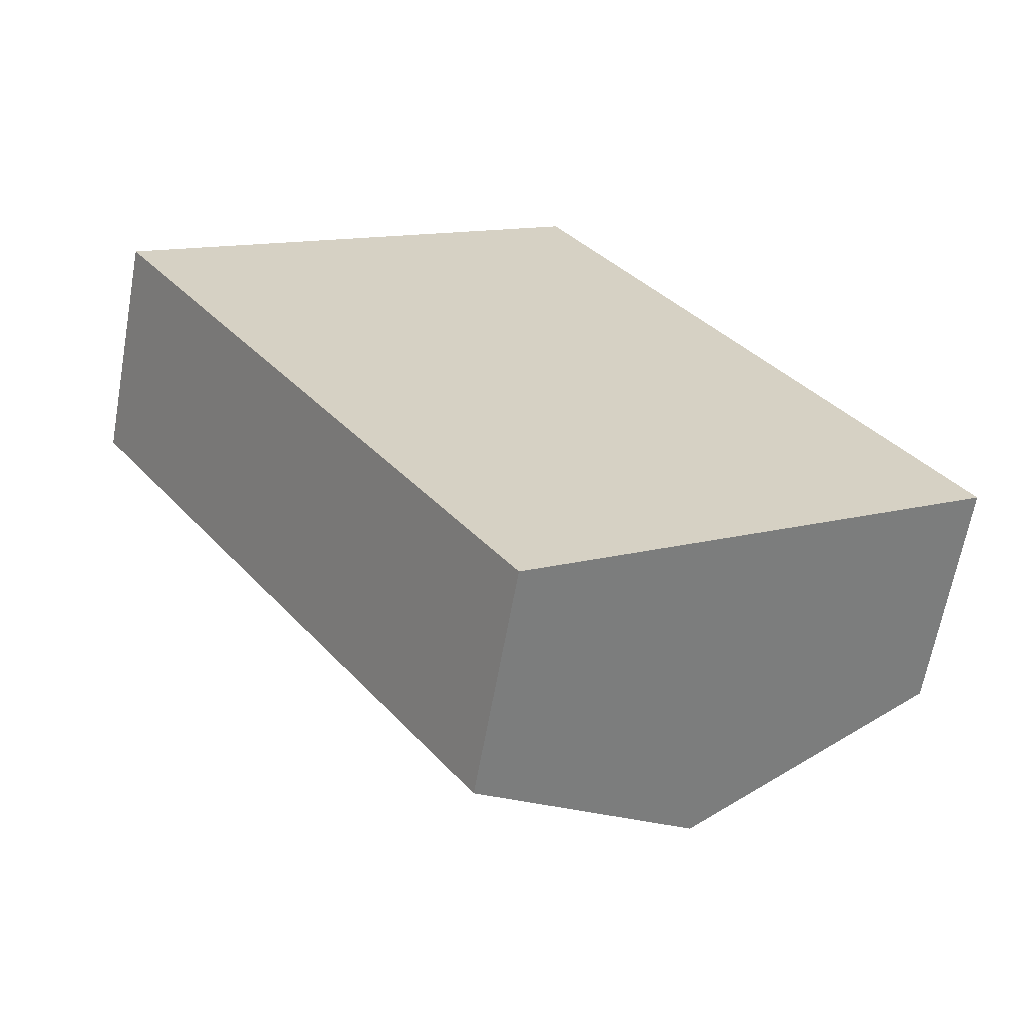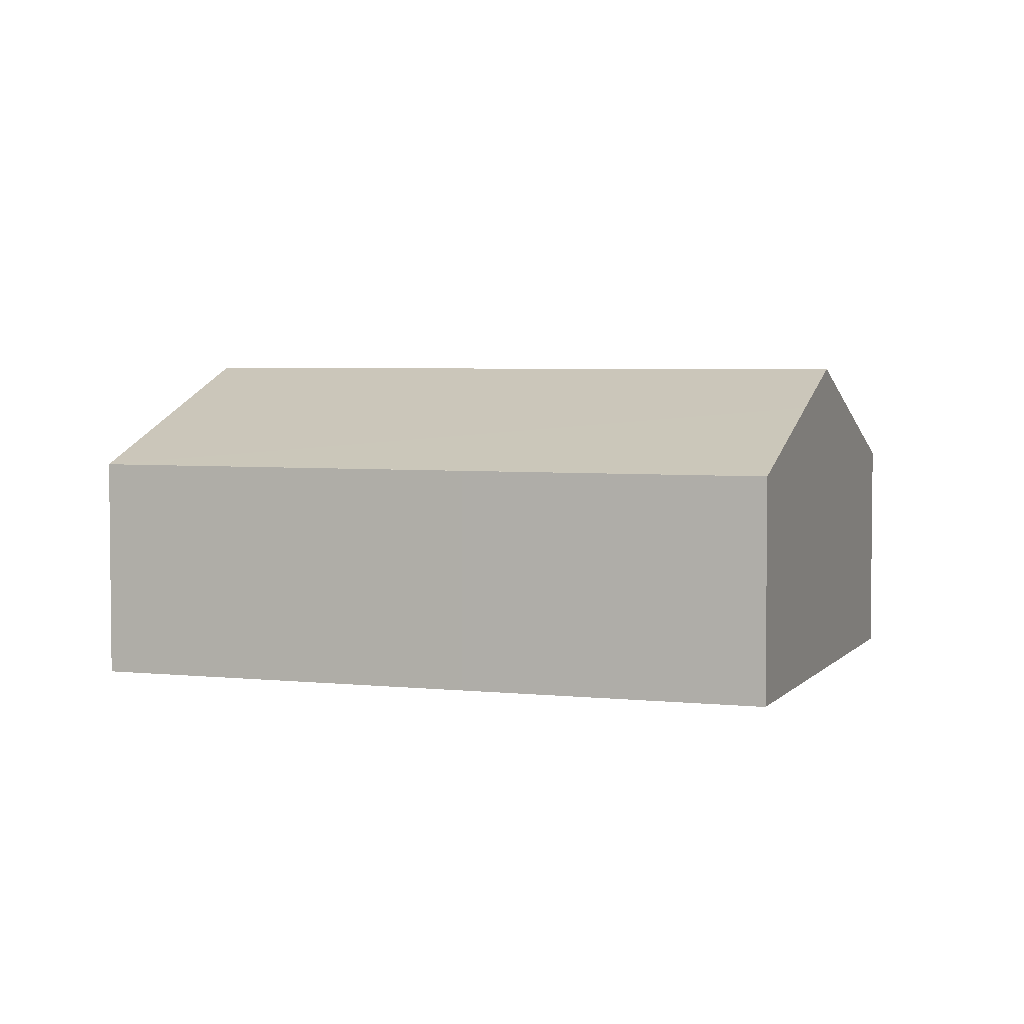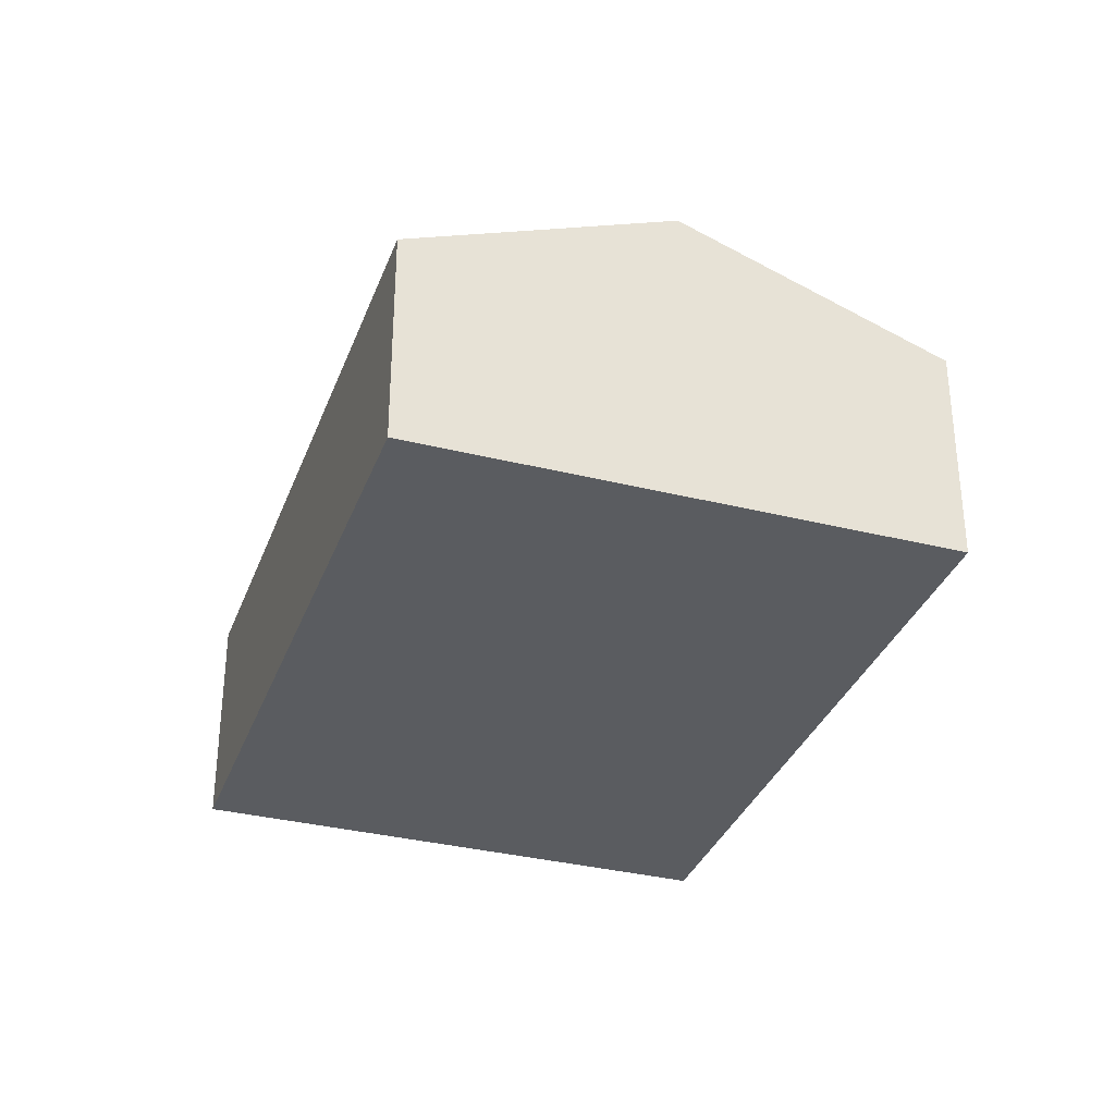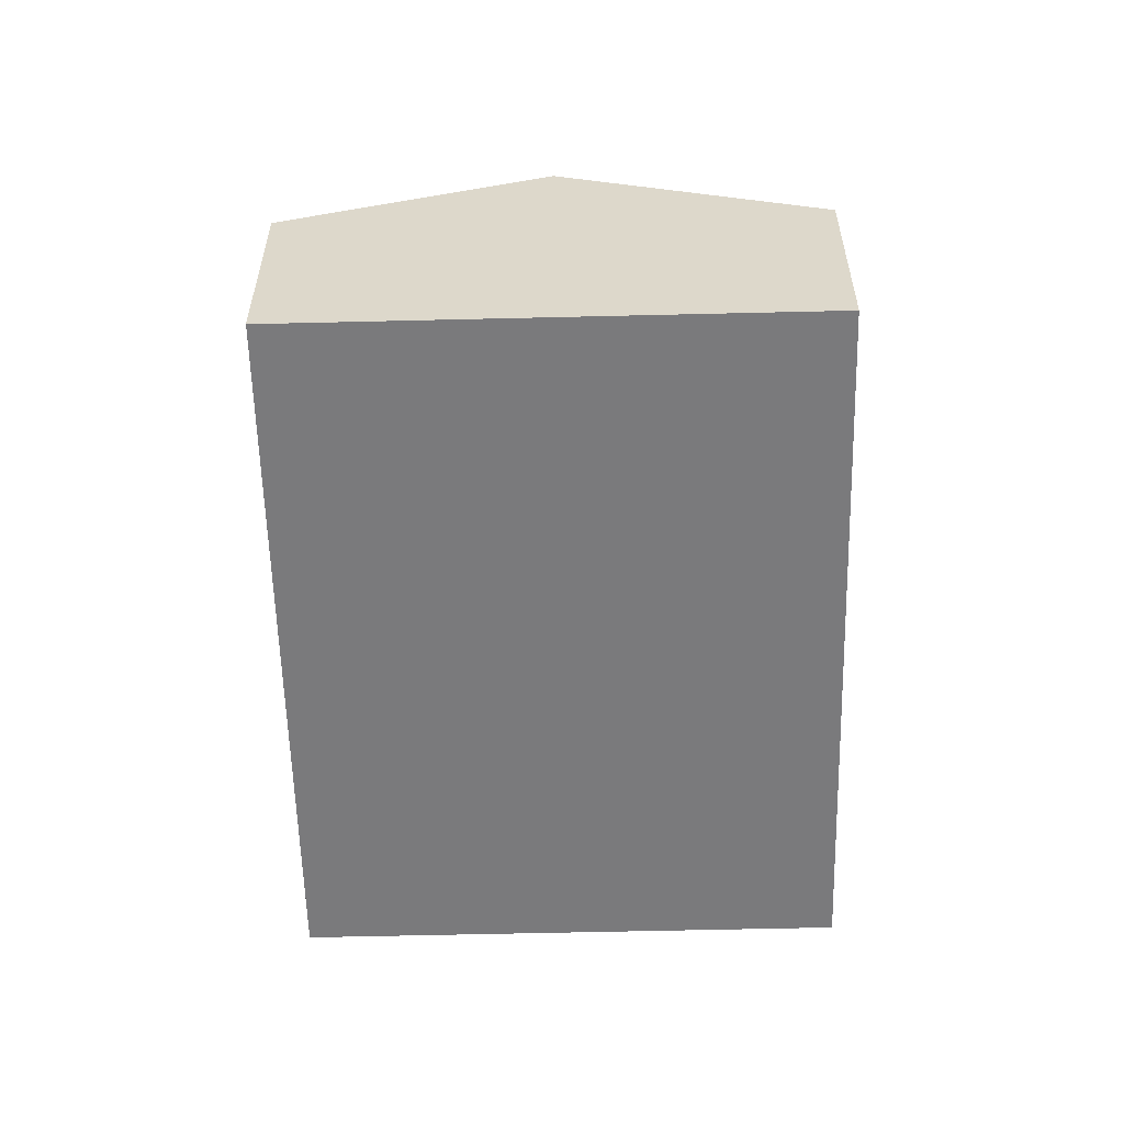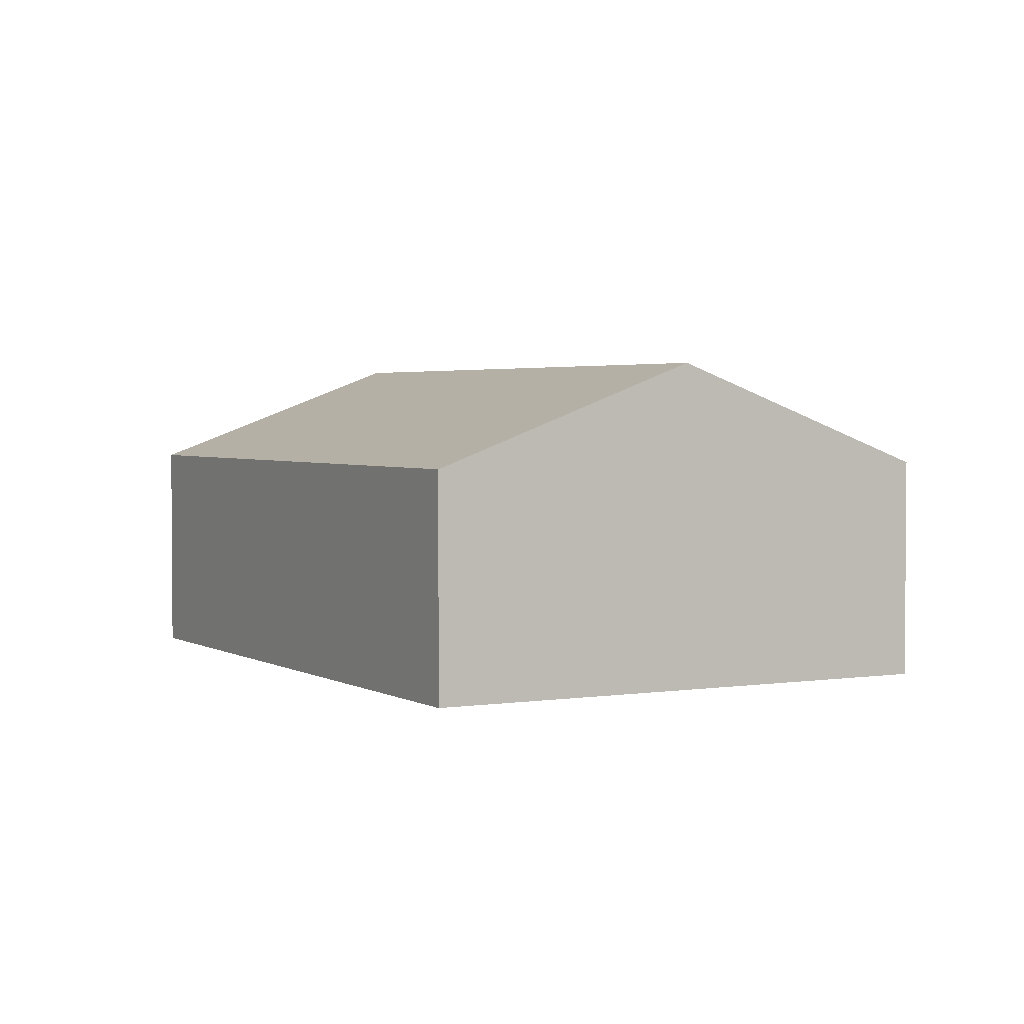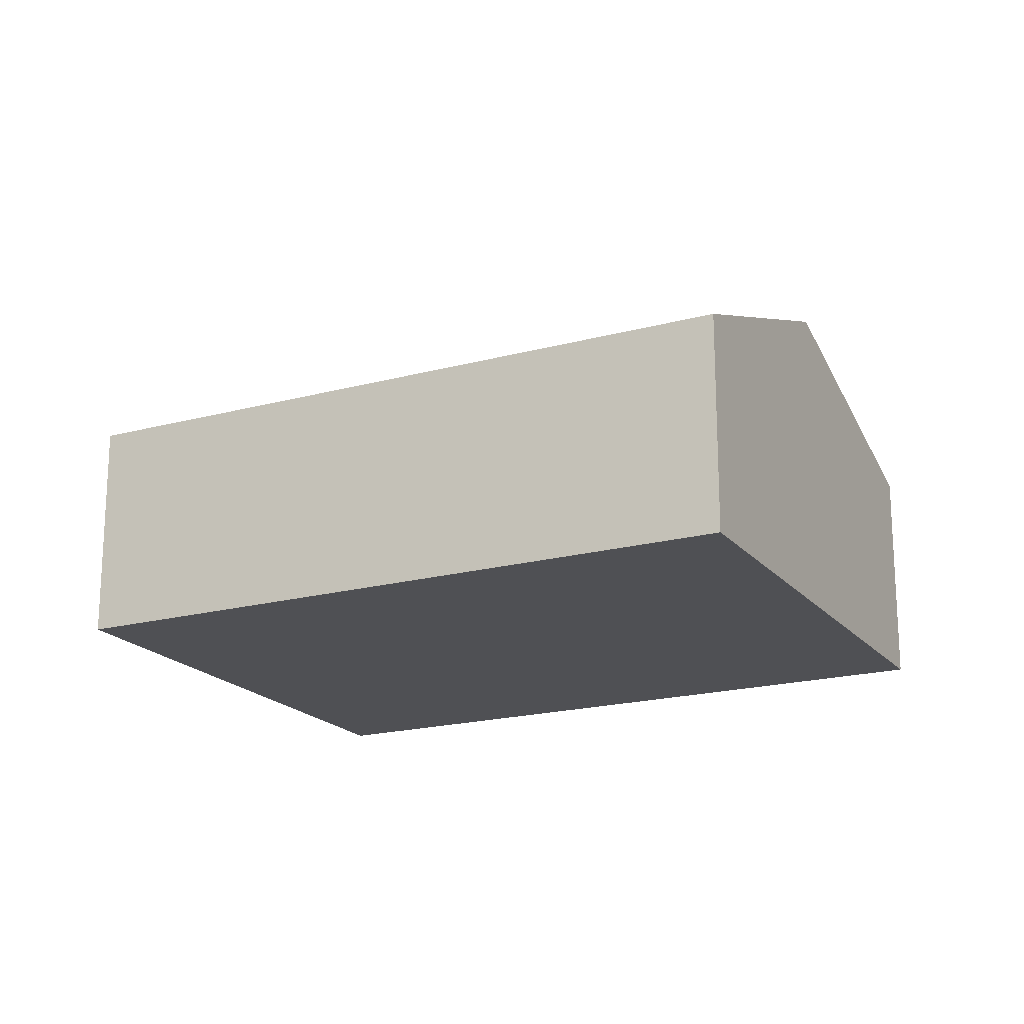
<metadata>
{"format":"obj","ext":"obj","renderer":"f3d","projection":"perspective","resolution":1024,"background":"white","views":[{"elev":-64.1,"azim":-10.2,"up":"+Z"},{"elev":4.0,"azim":-104.8,"up":"+Y"},{"elev":-33.7,"azim":126.7,"up":"+Y"},{"elev":-58.2,"azim":146.9,"up":"+Y"},{"elev":2.7,"azim":116.7,"up":"+Y"},{"elev":-19.2,"azim":82.5,"up":"+Y"}]}
</metadata>
<code>
v  2.719 3.891 1.871
v  10.32 2.674 -3.35
v  7.598 3.891 -5.221
v  5.438 2.674 3.742
v  0 2.674 1.637e-16
v  4.88 2.675 -7.091
v  2.132 2.674 -3.099
v  1.67 3.422 1.149
v  4.88 4.342e-16 -7.091
v  7.598 3.197e-16 -5.221
v  10.32 2.051e-16 -3.35
v  2.132 1.898e-16 -3.099
v  0 0 0
v  1.67 -7.036e-17 1.149
v  2.719 -1.146e-16 1.871
v  5.438 -2.291e-16 3.742
g defaultobject
f 1 2 3
f 2 1 4
f 5 6 7
f 6 5 8
f 6 8 3
f 3 8 1
f 3 9 6
f 9 3 2
f 9 2 10
f 10 2 11
f 9 7 6
f 7 9 12
f 7 12 5
f 5 12 13
f 13 8 5
f 8 13 1
f 1 13 14
f 1 14 4
f 4 14 15
f 4 15 16
f 16 2 4
f 2 16 11
f 12 14 13
f 14 12 15
f 15 12 9
f 15 9 16
f 16 9 10
f 16 10 11

</code>
